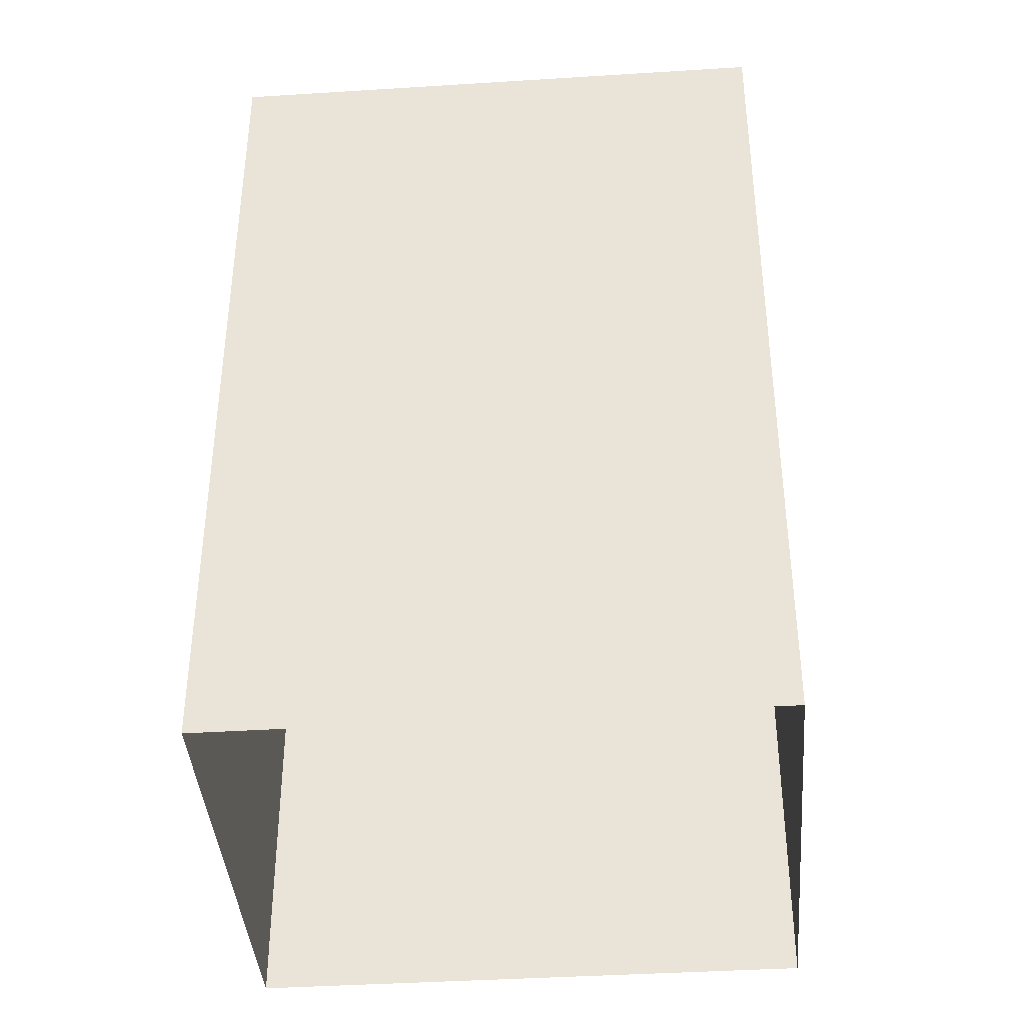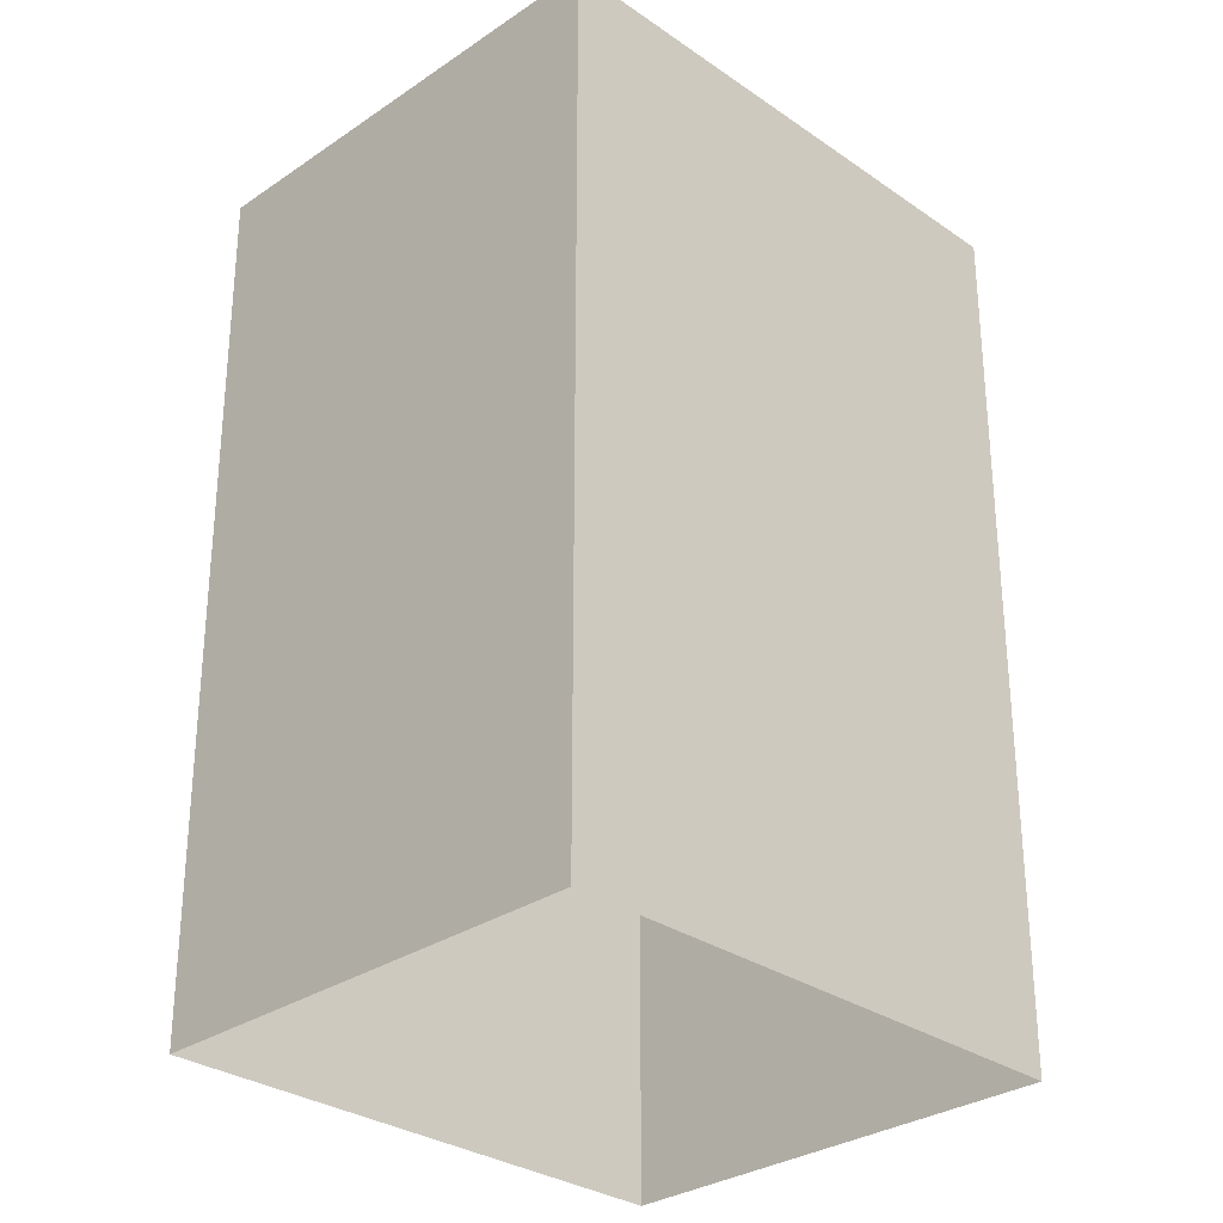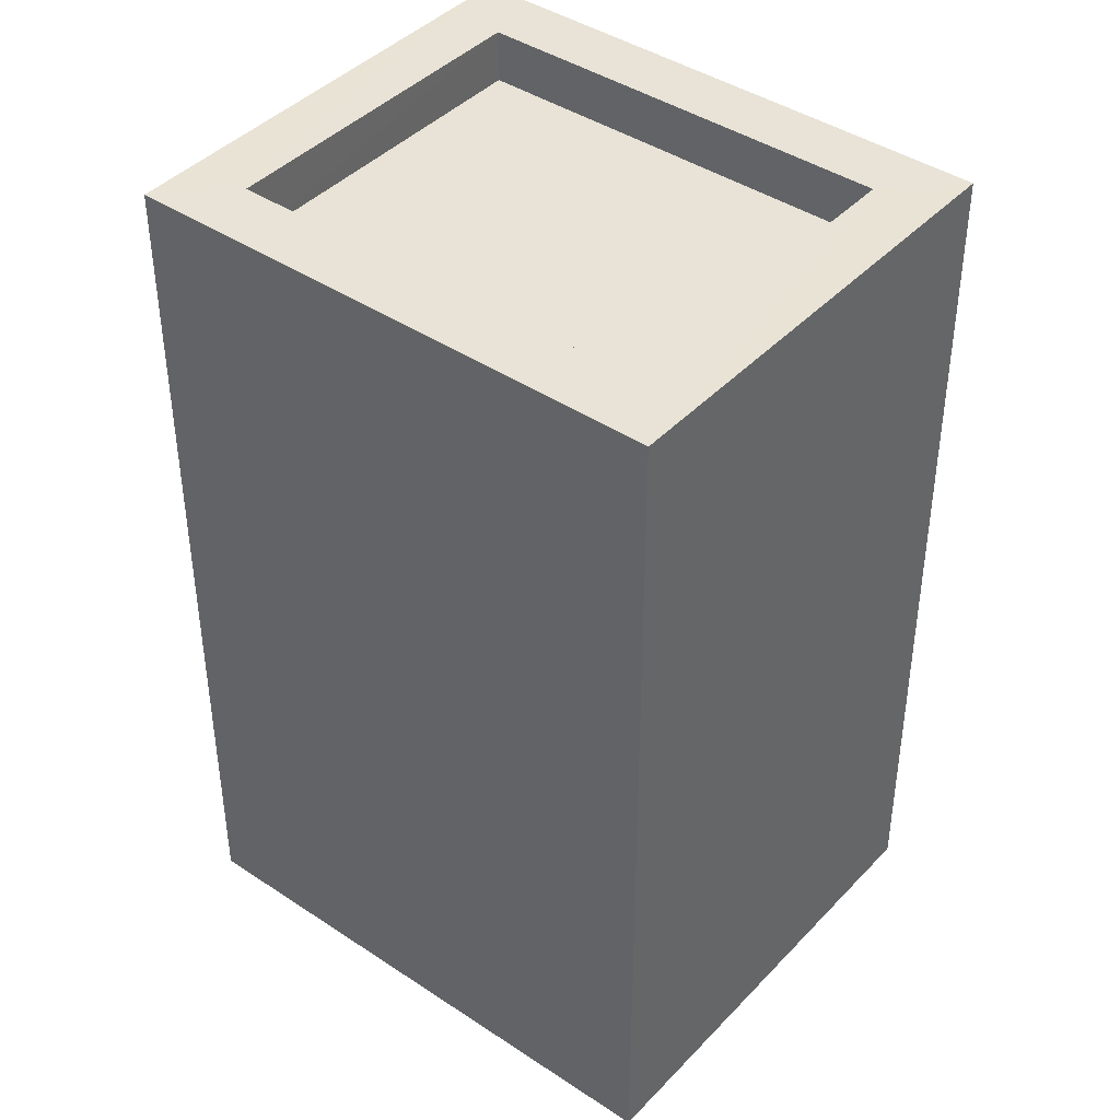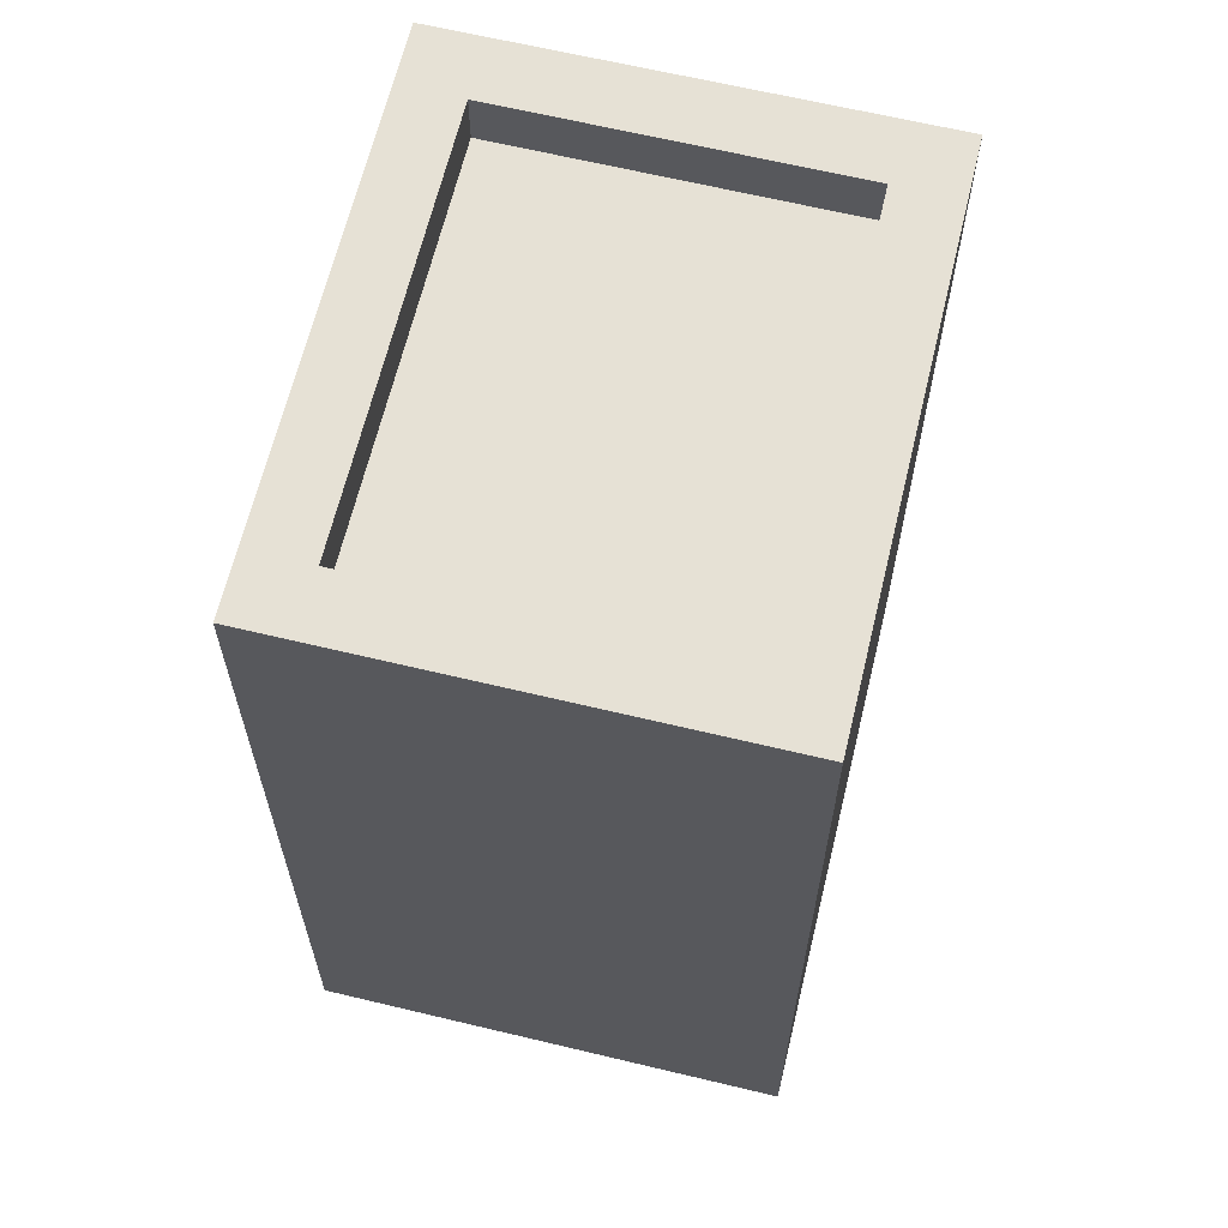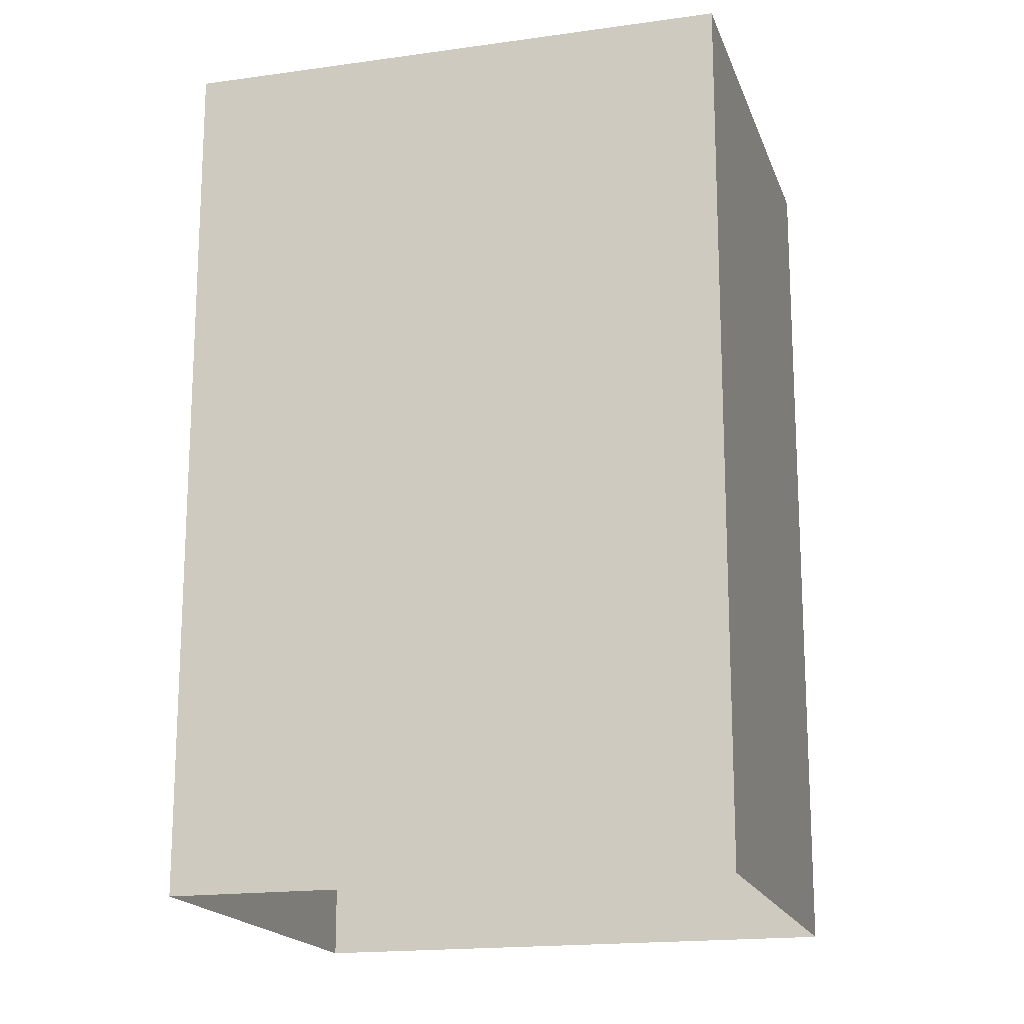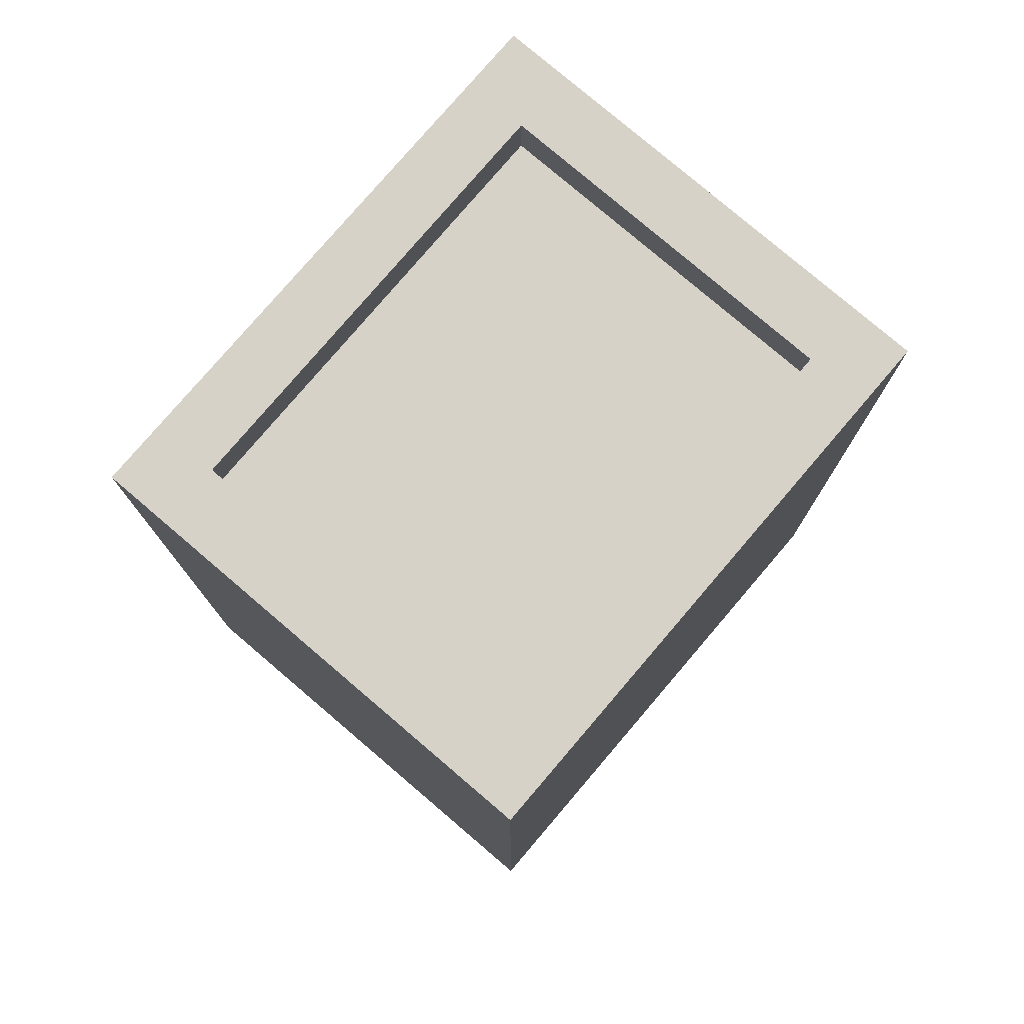
<metadata>
{"format":"obj","ext":"obj","renderer":"f3d","projection":"perspective","resolution":1024,"background":"white","views":[{"elev":-40.1,"azim":-21.0,"up":"+Z"},{"elev":-30.1,"azim":109.2,"up":"+Z"},{"elev":41.9,"azim":-166.7,"up":"+Z"},{"elev":64.6,"azim":78.0,"up":"+Z"},{"elev":-17.6,"azim":-9.8,"up":"+Z"},{"elev":78.4,"azim":-75.1,"up":"+Z"}]}
</metadata>
<code>
v -8247 -3.71e+04 32.59
v -8247 -3.71e+04 32.34
v -8247 -3.71e+04 32.34
v -8247 -3.71e+04 32.59
v -8245 -3.71e+04 32.59
v -8245 -3.71e+04 32.34
v -8245 -3.71e+04 32.59
v -8245 -3.71e+04 32.34
v -8244 -3.71e+04 32.59
v -8244 -3.71e+04 28.42
v -8247 -3.71e+04 28.42
v -8247 -3.71e+04 32.59
v -8245 -3.71e+04 28.42
v -8245 -3.71e+04 32.59
v -8248 -3.71e+04 28.42
v -8248 -3.71e+04 32.59
f 13 15 11
f 10 13 11
f 1 2 3
f 1 4 2
f 5 3 6
f 5 1 3
f 7 6 8
f 7 5 6
f 7 8 2
f 4 7 2
f 9 10 11
f 12 9 11
f 9 13 10
f 9 14 13
f 14 15 13
f 14 16 15
f 12 11 15
f 16 12 15
f 8 6 3
f 2 8 3
f 5 9 12
f 1 5 12
f 5 14 9
f 12 16 4
f 1 12 4
f 4 16 14
f 7 14 5
f 4 14 7

</code>
